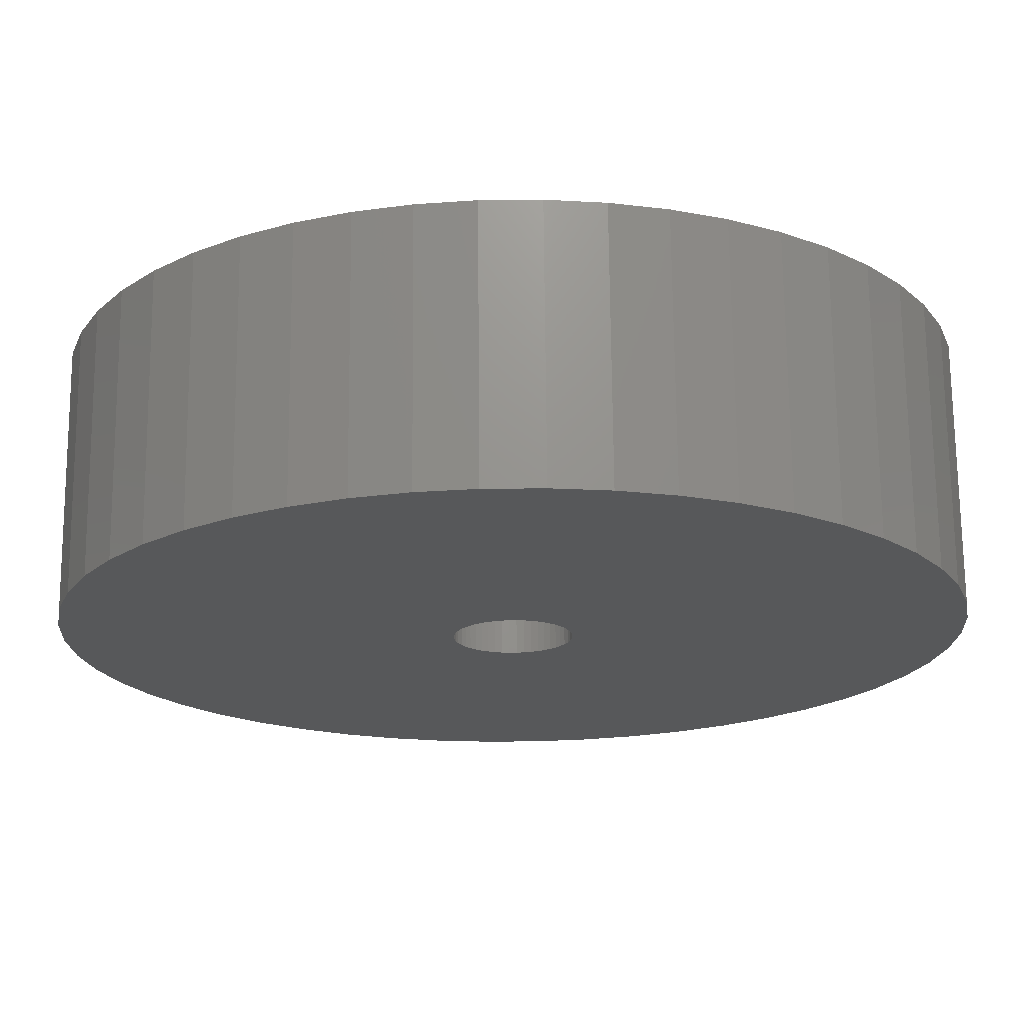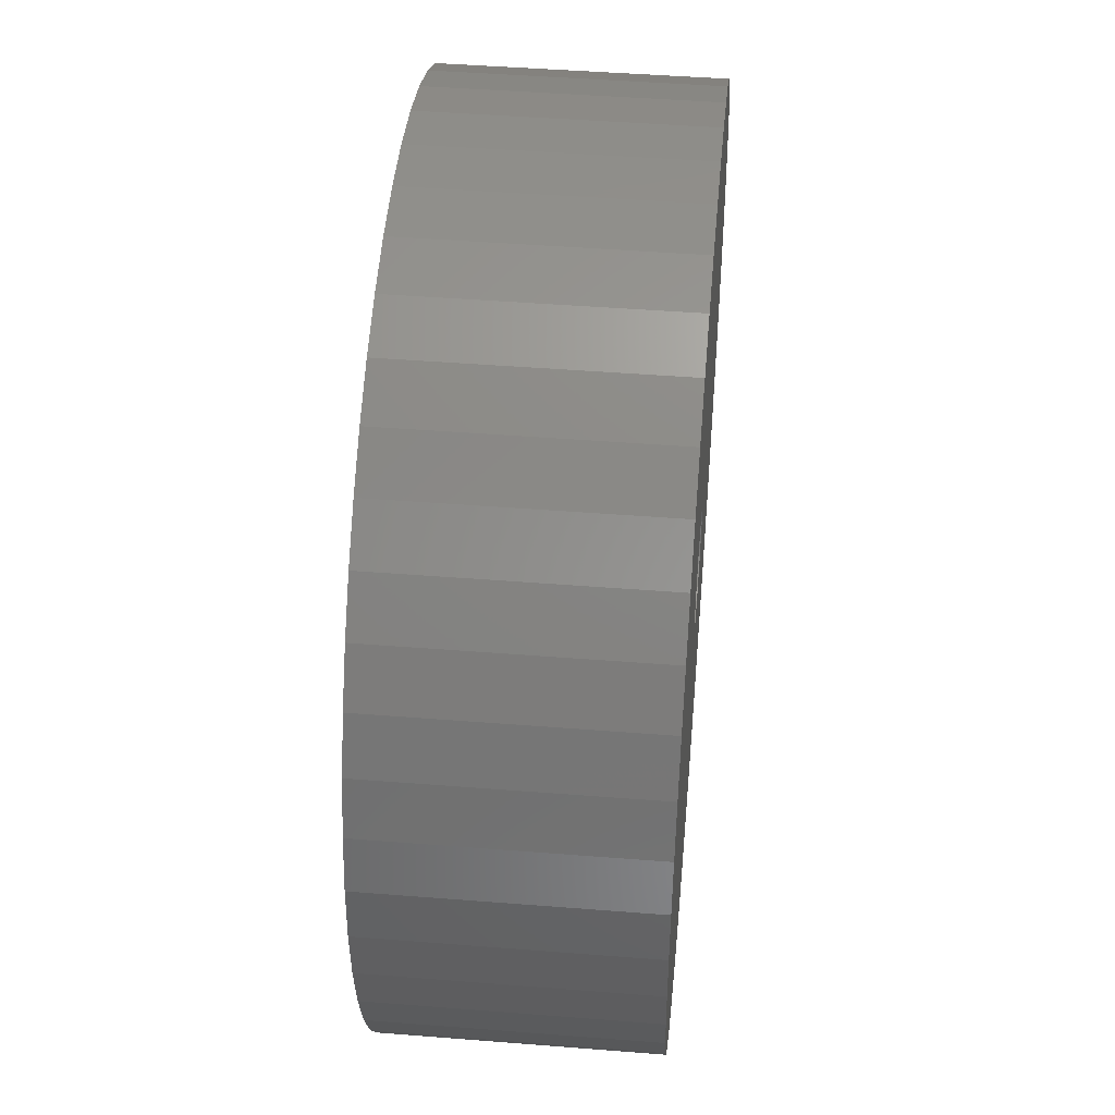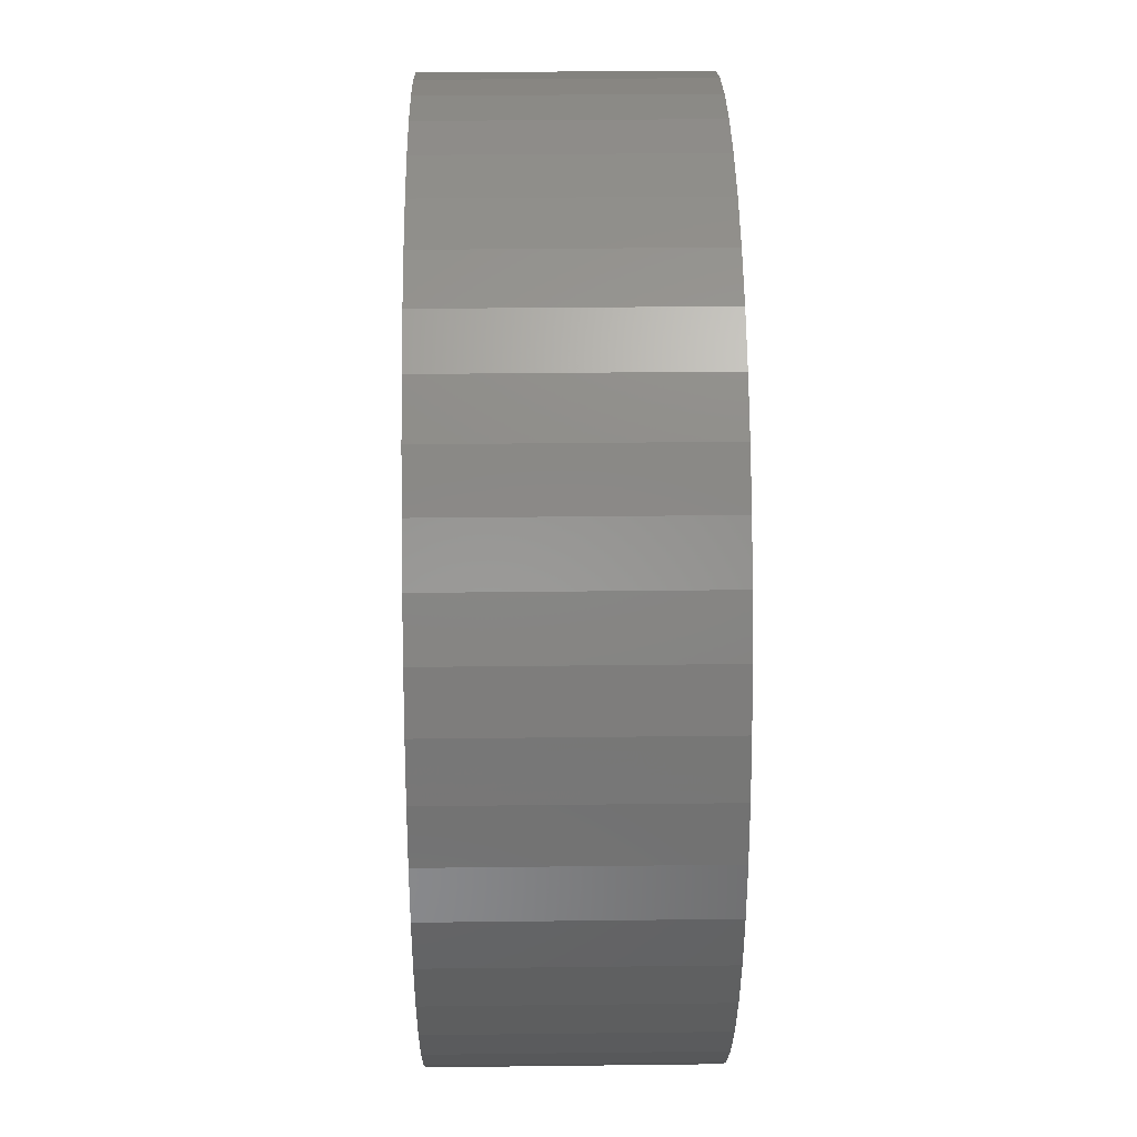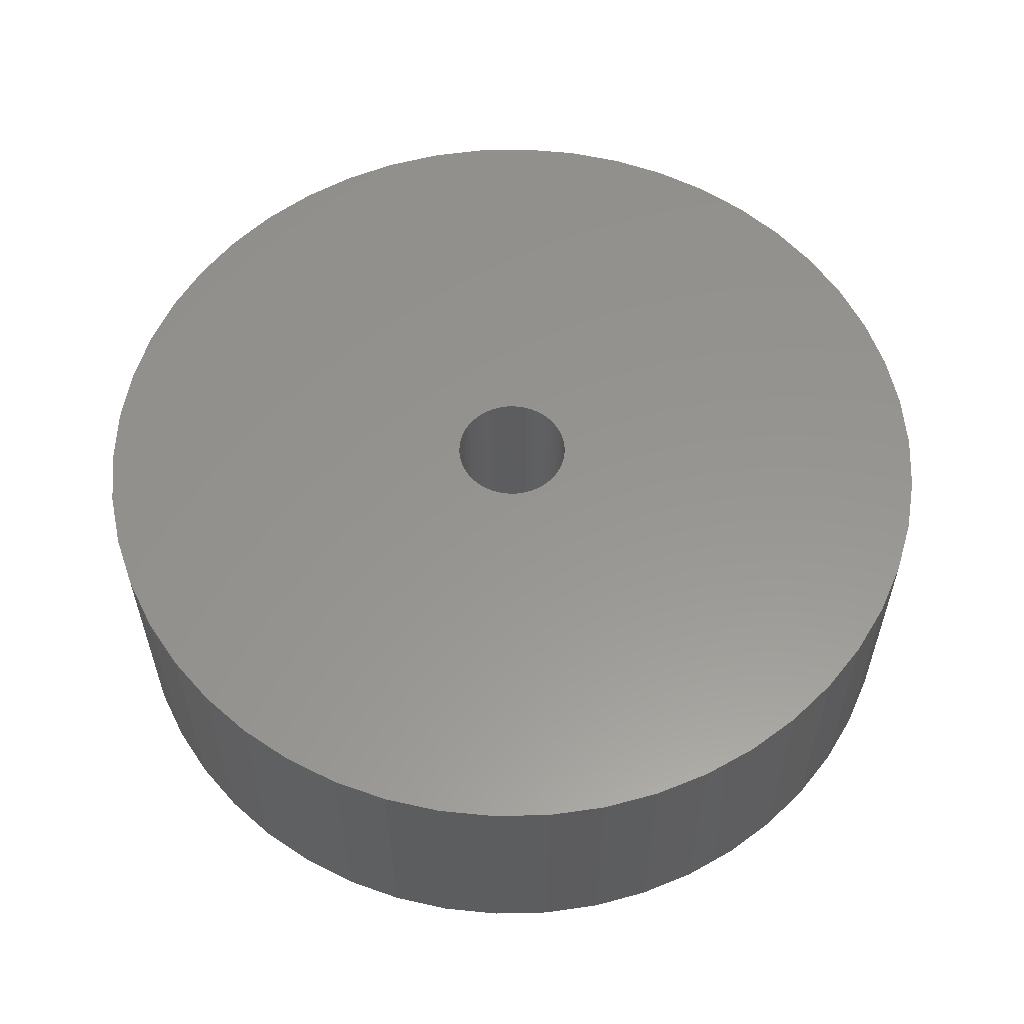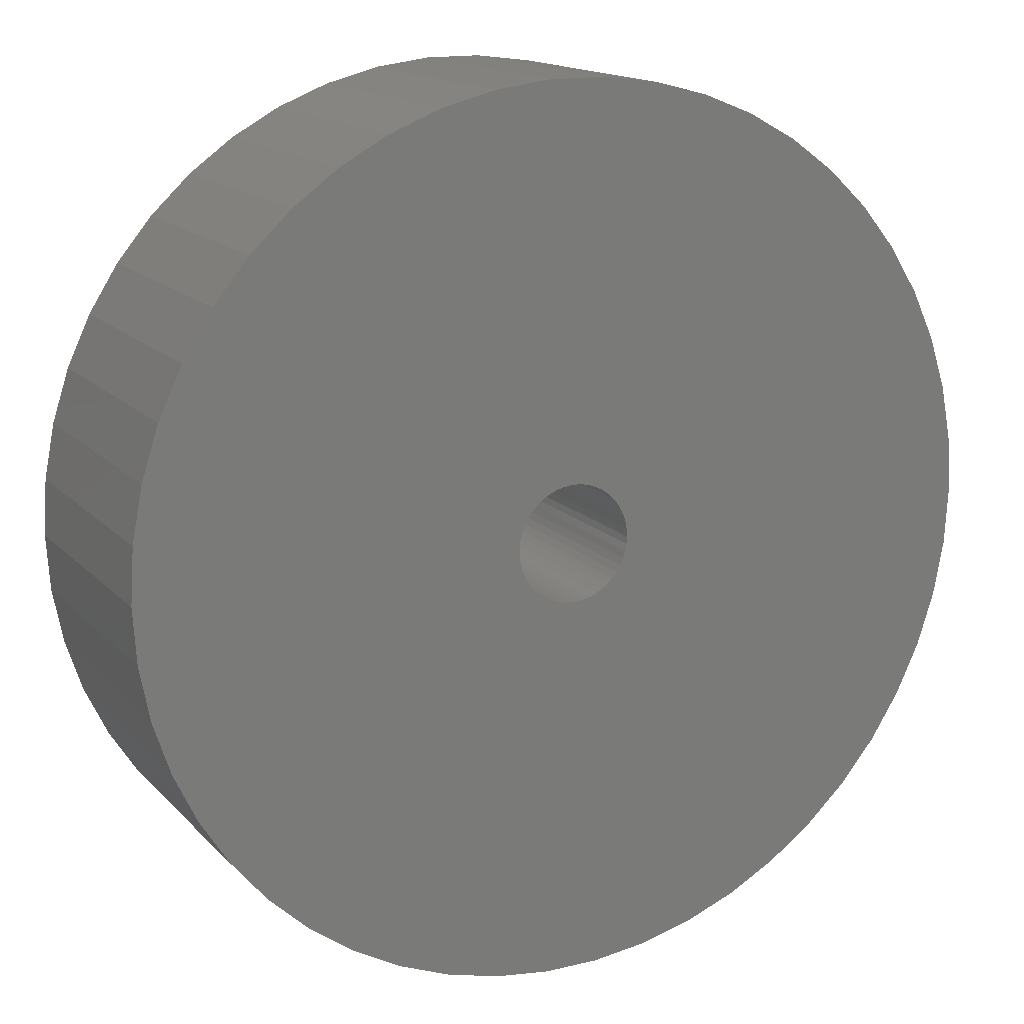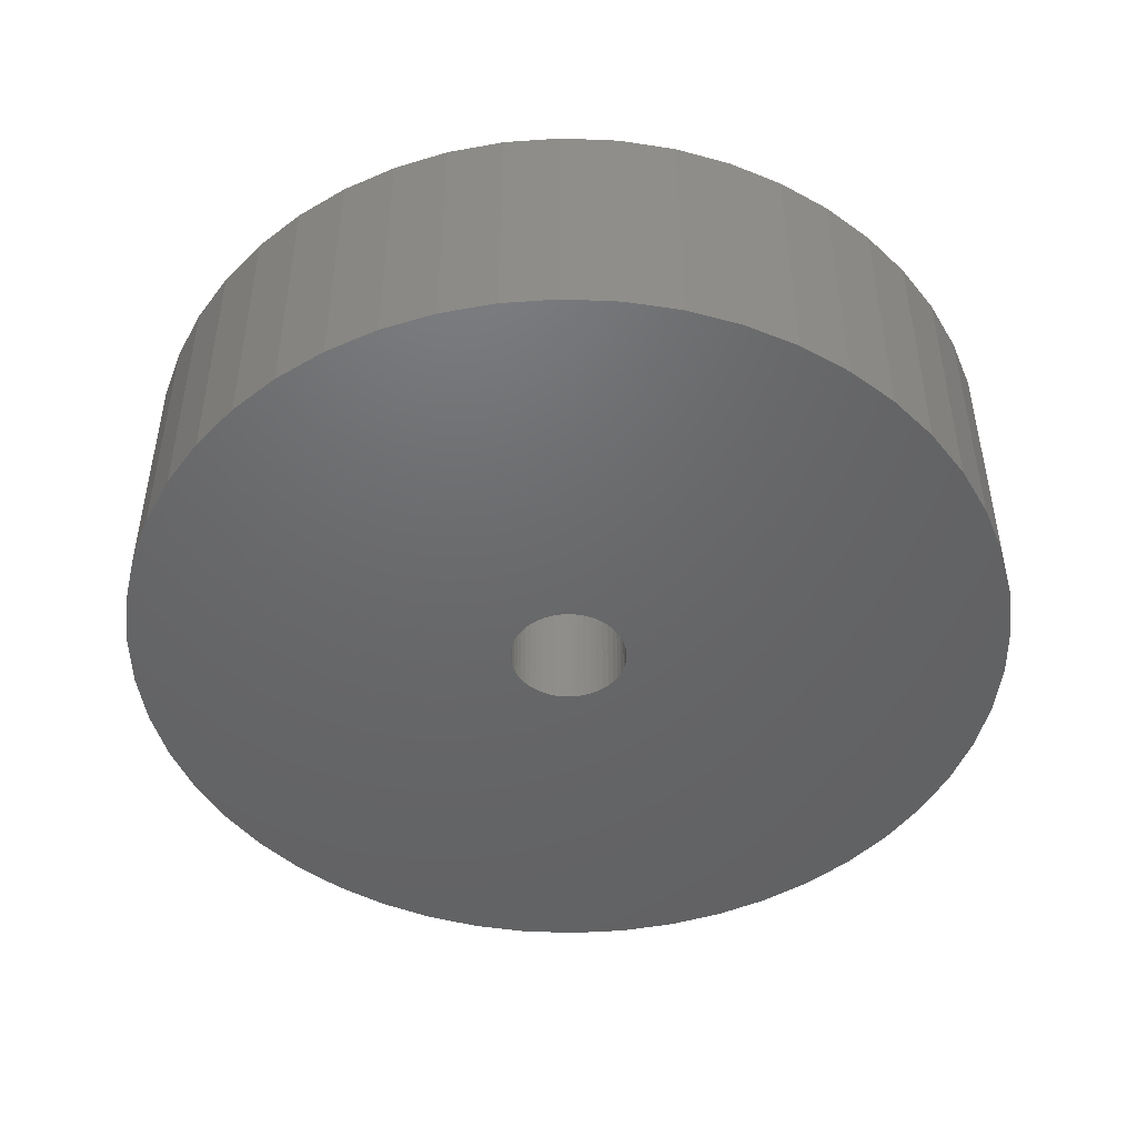
<metadata>
{"format":"stl","ext":"stl","renderer":"f3d","projection":"perspective","resolution":1024,"background":"white","views":[{"elev":71.2,"azim":-0.5,"up":"+Y"},{"elev":45.7,"azim":-84.8,"up":"+Y"},{"elev":31.0,"azim":89.0,"up":"+Y"},{"elev":57.7,"azim":128.3,"up":"+Z"},{"elev":15.3,"azim":-27.1,"up":"+Y"},{"elev":-47.3,"azim":177.3,"up":"+Z"}]}
</metadata>
<code>
# stl→obj: 200 verts, 400 faces
v 17 0 5
v 16.87 2.131 -5
v 16.87 2.131 5
v 17 0 -5
v -17 0 -5
v -16.87 2.131 5
v -16.87 2.131 -5
v -17 0 5
v 1.067 16.97 -5
v -1.067 16.97 5
v 1.067 16.97 5
v -1.067 16.97 -5
v -1.067 -16.97 -5
v 1.067 -16.97 5
v -1.067 -16.97 5
v 1.067 -16.97 -5
v 12.39 11.64 -5
v 10.84 13.1 5
v 12.39 11.64 5
v 10.84 13.1 -5
v -10.84 13.1 -5
v -12.39 11.64 5
v -10.84 13.1 5
v -12.39 11.64 -5
v -5.253 16.17 -5
v -7.238 15.38 5
v -5.253 16.17 5
v -7.238 15.38 -5
v 15.81 6.258 5
v 14.9 8.19 -5
v 14.9 8.19 5
v 15.81 6.258 -5
v 7.238 15.38 -5
v 5.253 16.17 5
v 7.238 15.38 5
v 5.253 16.17 -5
v 3.185 16.7 5
v 3.185 16.7 -5
v 9.109 14.35 -5
v 9.109 14.35 5
v -15.81 6.258 -5
v -14.9 8.19 5
v -14.9 8.19 -5
v -15.81 6.258 5
v 2.25 0 5
v 2.232 0.282 5
v 16.47 4.228 5
v 16.87 -2.131 5
v 2.179 0.5596 5
v 2.232 -0.282 5
v 2.092 0.8283 5
v 16.47 -4.228 5
v 1.972 1.084 5
v 13.75 9.992 5
v 2.179 -0.5596 5
v 1.82 1.323 5
v 15.81 -6.258 5
v 1.64 1.54 5
v 2.092 -0.8283 5
v 1.434 1.734 5
v 14.9 -8.19 5
v 1.206 1.9 5
v 1.972 -1.084 5
v 0.958 2.036 5
v 13.75 -9.992 5
v 0.6953 2.14 5
v 1.82 -1.323 5
v 12.39 -11.64 5
v 0.4216 2.21 5
v 0.1413 2.246 5
v -0.1413 2.246 5
v -0.4216 2.21 5
v -3.185 16.7 5
v -0.6953 2.14 5
v -0.958 2.036 5
v -1.206 1.9 5
v -9.109 14.35 5
v -1.434 1.734 5
v -1.64 1.54 5
v -1.82 1.323 5
v 1.64 -1.54 5
v 10.84 -13.1 5
v 1.434 -1.734 5
v 9.109 -14.35 5
v 1.206 -1.9 5
v 7.238 -15.38 5
v 0.958 -2.036 5
v 5.253 -16.17 5
v 0.6953 -2.14 5
v 3.185 -16.7 5
v 0.4216 -2.21 5
v 0.1413 -2.246 5
v -0.1413 -2.246 5
v -0.4216 -2.21 5
v -3.185 -16.7 5
v -0.6953 -2.14 5
v -5.253 -16.17 5
v -0.958 -2.036 5
v -7.238 -15.38 5
v -1.206 -1.9 5
v -9.109 -14.35 5
v -1.434 -1.734 5
v -10.84 -13.1 5
v -1.64 -1.54 5
v -12.39 -11.64 5
v -1.82 -1.323 5
v -13.75 -9.992 5
v -1.972 -1.084 5
v -14.9 -8.19 5
v -2.092 -0.8283 5
v -15.81 -6.258 5
v -2.179 -0.5596 5
v -16.47 -4.228 5
v -2.232 -0.282 5
v -16.87 -2.131 5
v -2.25 0 5
v -13.75 9.992 5
v -1.972 1.084 5
v -2.092 0.8283 5
v -2.179 0.5596 5
v -16.47 4.228 5
v -2.232 0.282 5
v -3.185 16.7 -5
v 2.25 0 -5
v 16.87 -2.131 -5
v 2.232 -0.282 -5
v 16.47 -4.228 -5
v 2.179 -0.5596 -5
v 15.81 -6.258 -5
v 2.232 0.282 -5
v 2.092 -0.8283 -5
v 14.9 -8.19 -5
v 16.47 4.228 -5
v 1.972 -1.084 -5
v 13.75 -9.992 -5
v 2.179 0.5596 -5
v 1.82 -1.323 -5
v 12.39 -11.64 -5
v 1.64 -1.54 -5
v 10.84 -13.1 -5
v 2.092 0.8283 -5
v 1.434 -1.734 -5
v 9.109 -14.35 -5
v 1.206 -1.9 -5
v 7.238 -15.38 -5
v 1.972 1.084 -5
v 0.958 -2.036 -5
v 5.253 -16.17 -5
v 13.75 9.992 -5
v 0.6953 -2.14 -5
v 3.185 -16.7 -5
v 1.82 1.323 -5
v 0.4216 -2.21 -5
v 0.1413 -2.246 -5
v -0.1413 -2.246 -5
v -0.4216 -2.21 -5
v -3.185 -16.7 -5
v -0.6953 -2.14 -5
v -5.253 -16.17 -5
v -0.958 -2.036 -5
v -7.238 -15.38 -5
v -1.206 -1.9 -5
v -9.109 -14.35 -5
v -1.434 -1.734 -5
v -10.84 -13.1 -5
v -1.64 -1.54 -5
v -12.39 -11.64 -5
v -1.82 -1.323 -5
v 1.64 1.54 -5
v 1.434 1.734 -5
v 1.206 1.9 -5
v 0.958 2.036 -5
v 0.6953 2.14 -5
v 0.4216 2.21 -5
v 0.1413 2.246 -5
v -0.1413 2.246 -5
v -0.4216 2.21 -5
v -0.6953 2.14 -5
v -0.958 2.036 -5
v -1.206 1.9 -5
v -9.109 14.35 -5
v -1.434 1.734 -5
v -1.64 1.54 -5
v -1.82 1.323 -5
v -13.75 9.992 -5
v -1.972 1.084 -5
v -2.092 0.8283 -5
v -2.179 0.5596 -5
v -16.47 4.228 -5
v -2.232 0.282 -5
v -2.25 0 -5
v -13.75 -9.992 -5
v -1.972 -1.084 -5
v -14.9 -8.19 -5
v -2.092 -0.8283 -5
v -15.81 -6.258 -5
v -2.179 -0.5596 -5
v -16.47 -4.228 -5
v -2.232 -0.282 -5
v -16.87 -2.131 -5
f 1 2 3
f 2 1 4
f 5 6 7
f 6 5 8
f 9 10 11
f 10 9 12
f 13 14 15
f 14 13 16
f 17 18 19
f 18 17 20
f 21 22 23
f 22 21 24
f 25 26 27
f 26 25 28
f 29 30 31
f 30 29 32
f 33 34 35
f 34 33 36
f 36 37 34
f 37 36 38
f 39 35 40
f 35 39 33
f 41 42 43
f 42 41 44
f 45 1 3
f 46 3 47
f 1 45 48
f 49 47 29
f 50 48 45
f 51 29 31
f 48 50 52
f 53 31 54
f 55 52 50
f 56 54 19
f 52 55 57
f 58 19 18
f 59 57 55
f 60 18 40
f 57 59 61
f 62 40 35
f 63 61 59
f 64 35 34
f 61 63 65
f 66 34 37
f 67 65 63
f 65 67 68
f 3 46 45
f 47 49 46
f 29 51 49
f 31 53 51
f 54 56 53
f 19 58 56
f 18 60 58
f 40 62 60
f 69 37 11
f 35 64 62
f 34 66 64
f 37 69 66
f 11 70 69
f 11 71 70
f 10 71 11
f 71 10 72
f 73 72 10
f 72 73 74
f 27 74 73
f 74 27 75
f 26 75 27
f 75 26 76
f 77 76 26
f 76 77 78
f 23 78 77
f 78 23 79
f 79 22 80
f 22 79 23
f 81 68 67
f 68 81 82
f 83 82 81
f 82 83 84
f 85 84 83
f 84 85 86
f 87 86 85
f 86 87 88
f 89 88 87
f 88 89 90
f 91 90 89
f 90 91 14
f 92 14 91
f 93 14 92
f 15 93 94
f 95 94 96
f 97 96 98
f 93 15 14
f 99 98 100
f 101 100 102
f 103 102 104
f 105 104 106
f 107 106 108
f 109 108 110
f 111 110 112
f 113 112 114
f 94 95 15
f 115 114 116
f 117 80 22
f 80 117 118
f 96 97 95
f 42 118 117
f 98 99 97
f 118 42 119
f 100 101 99
f 44 119 42
f 102 103 101
f 119 44 120
f 104 105 103
f 121 120 44
f 106 107 105
f 120 121 122
f 108 109 107
f 6 122 121
f 110 111 109
f 122 6 116
f 112 113 111
f 8 116 6
f 114 115 113
f 116 8 115
f 12 73 10
f 73 12 123
f 124 4 125
f 126 125 127
f 4 124 2
f 128 127 129
f 130 2 124
f 131 129 132
f 2 130 133
f 134 132 135
f 136 133 130
f 137 135 138
f 133 136 32
f 139 138 140
f 141 32 136
f 142 140 143
f 32 141 30
f 144 143 145
f 146 30 141
f 147 145 148
f 30 146 149
f 150 148 151
f 152 149 146
f 149 152 17
f 125 126 124
f 127 128 126
f 129 131 128
f 132 134 131
f 135 137 134
f 138 139 137
f 140 142 139
f 143 144 142
f 153 151 16
f 145 147 144
f 148 150 147
f 151 153 150
f 16 154 153
f 16 155 154
f 13 155 16
f 155 13 156
f 157 156 13
f 156 157 158
f 159 158 157
f 158 159 160
f 161 160 159
f 160 161 162
f 163 162 161
f 162 163 164
f 165 164 163
f 164 165 166
f 166 167 168
f 167 166 165
f 169 17 152
f 17 169 20
f 170 20 169
f 20 170 39
f 171 39 170
f 39 171 33
f 172 33 171
f 33 172 36
f 173 36 172
f 36 173 38
f 174 38 173
f 38 174 9
f 175 9 174
f 176 9 175
f 12 176 177
f 123 177 178
f 25 178 179
f 176 12 9
f 28 179 180
f 181 180 182
f 21 182 183
f 24 183 184
f 185 184 186
f 43 186 187
f 41 187 188
f 189 188 190
f 177 123 12
f 7 190 191
f 192 168 167
f 168 192 193
f 178 25 123
f 194 193 192
f 179 28 25
f 193 194 195
f 180 181 28
f 196 195 194
f 182 21 181
f 195 196 197
f 183 24 21
f 198 197 196
f 184 185 24
f 197 198 199
f 186 43 185
f 200 199 198
f 187 41 43
f 199 200 191
f 188 189 41
f 5 191 200
f 190 7 189
f 191 5 7
f 16 90 14
f 90 16 151
f 47 32 29
f 32 47 133
f 3 133 47
f 133 3 2
f 54 17 19
f 17 54 149
f 31 149 54
f 149 31 30
f 38 11 37
f 11 38 9
f 20 40 18
f 40 20 39
f 43 117 185
f 117 43 42
f 185 22 24
f 22 185 117
f 189 44 41
f 44 189 121
f 7 121 189
f 121 7 6
f 28 77 26
f 77 28 181
f 181 23 77
f 23 181 21
f 123 27 73
f 27 123 25
f 48 4 1
f 4 48 125
f 61 129 57
f 129 61 132
f 167 103 105
f 103 167 165
f 194 111 196
f 111 194 109
f 192 109 194
f 109 192 107
f 145 84 86
f 84 145 143
f 57 127 52
f 127 57 129
f 167 107 192
f 107 167 105
f 198 115 200
f 115 198 113
f 200 8 5
f 8 200 115
f 196 113 198
f 113 196 111
f 140 68 82
f 68 140 138
f 148 86 88
f 86 148 145
f 151 88 90
f 88 151 148
f 52 125 48
f 125 52 127
f 65 132 61
f 132 65 135
f 68 135 65
f 135 68 138
f 157 15 95
f 15 157 13
f 161 97 99
f 97 161 159
f 165 101 103
f 101 165 163
f 143 82 84
f 82 143 140
f 159 95 97
f 95 159 157
f 163 99 101
f 99 163 161
f 120 187 119
f 187 120 188
f 146 56 152
f 56 146 53
f 174 66 69
f 66 174 173
f 173 64 66
f 64 173 172
f 179 74 75
f 74 179 178
f 119 186 118
f 186 119 187
f 128 50 126
f 50 128 55
f 170 58 60
f 58 170 169
f 171 60 62
f 60 171 170
f 80 183 79
f 183 80 184
f 180 75 76
f 75 180 179
f 177 71 72
f 71 177 176
f 124 46 130
f 46 124 45
f 131 55 128
f 55 131 59
f 164 104 102
f 104 164 166
f 142 85 83
f 85 142 144
f 152 58 169
f 58 152 56
f 176 70 71
f 70 176 175
f 172 62 64
f 62 172 171
f 116 190 122
f 190 116 191
f 118 184 80
f 184 118 186
f 178 72 74
f 72 178 177
f 182 76 78
f 76 182 180
f 183 78 79
f 78 183 182
f 126 45 124
f 45 126 50
f 137 63 134
f 63 137 67
f 104 168 106
f 168 104 166
f 153 92 91
f 92 153 154
f 141 53 146
f 53 141 51
f 136 51 141
f 51 136 49
f 130 49 136
f 49 130 46
f 175 69 70
f 69 175 174
f 122 188 120
f 188 122 190
f 134 59 131
f 59 134 63
f 114 191 116
f 191 114 199
f 110 197 112
f 197 110 195
f 147 89 87
f 89 147 150
f 150 91 89
f 91 150 153
f 139 67 137
f 67 139 81
f 154 93 92
f 93 154 155
f 160 100 98
f 100 160 162
f 158 98 96
f 98 158 160
f 112 199 114
f 199 112 197
f 106 193 108
f 193 106 168
f 108 195 110
f 195 108 193
f 144 87 85
f 87 144 147
f 139 83 81
f 83 139 142
f 162 102 100
f 102 162 164
f 156 96 94
f 96 156 158
f 155 94 93
f 94 155 156

</code>
